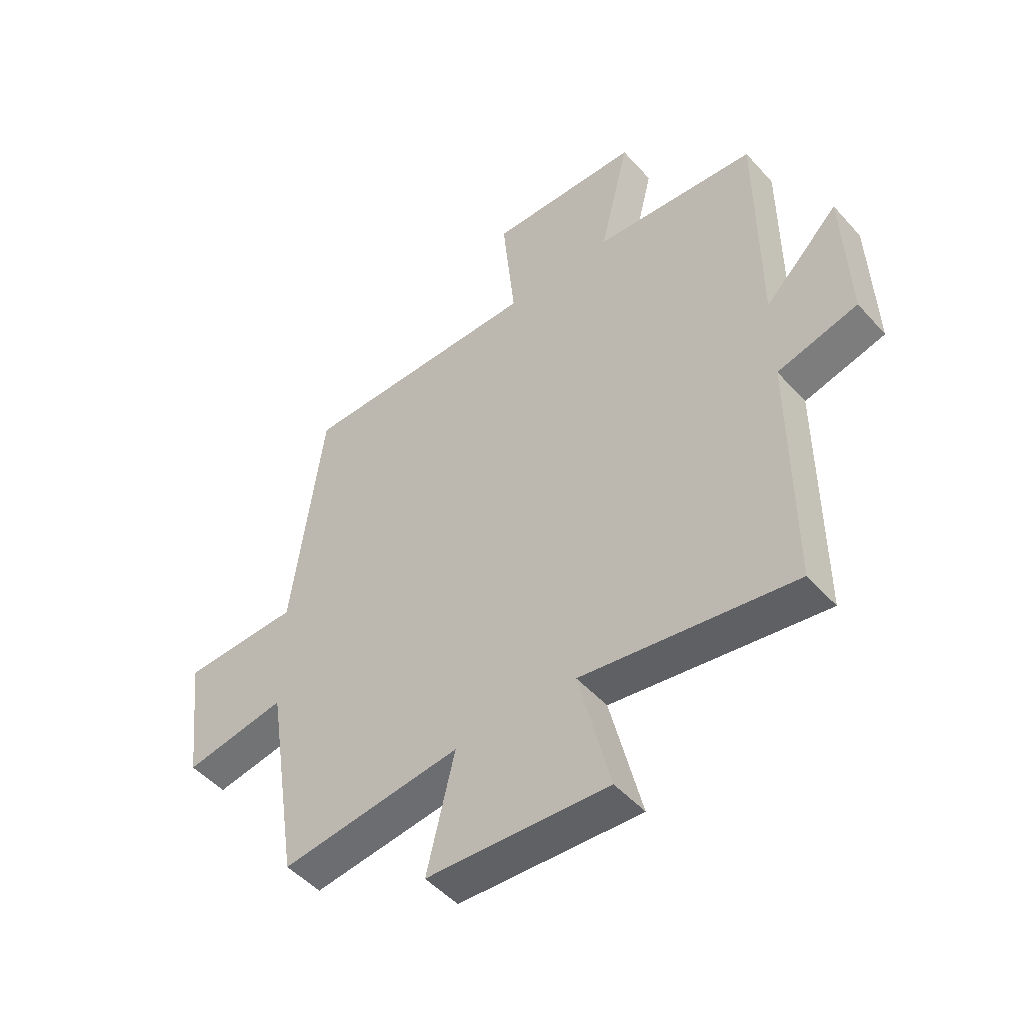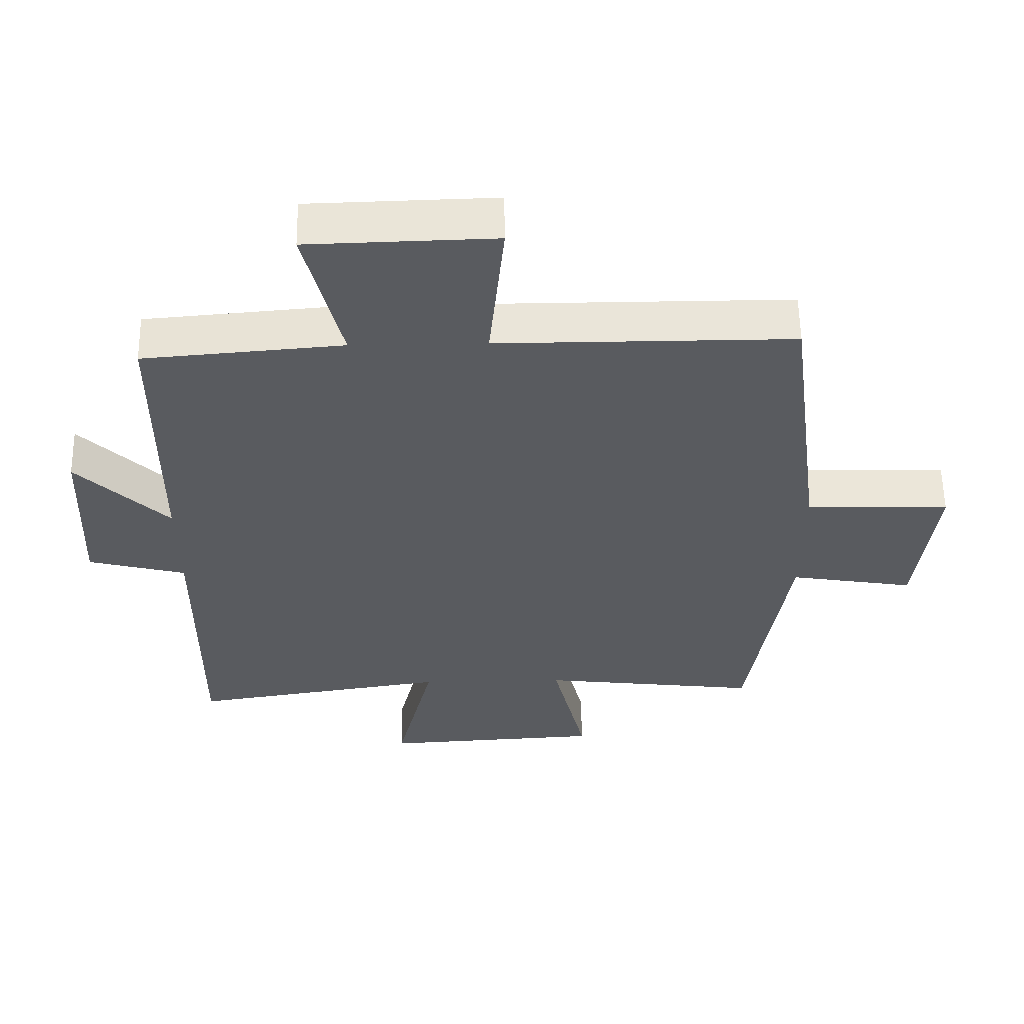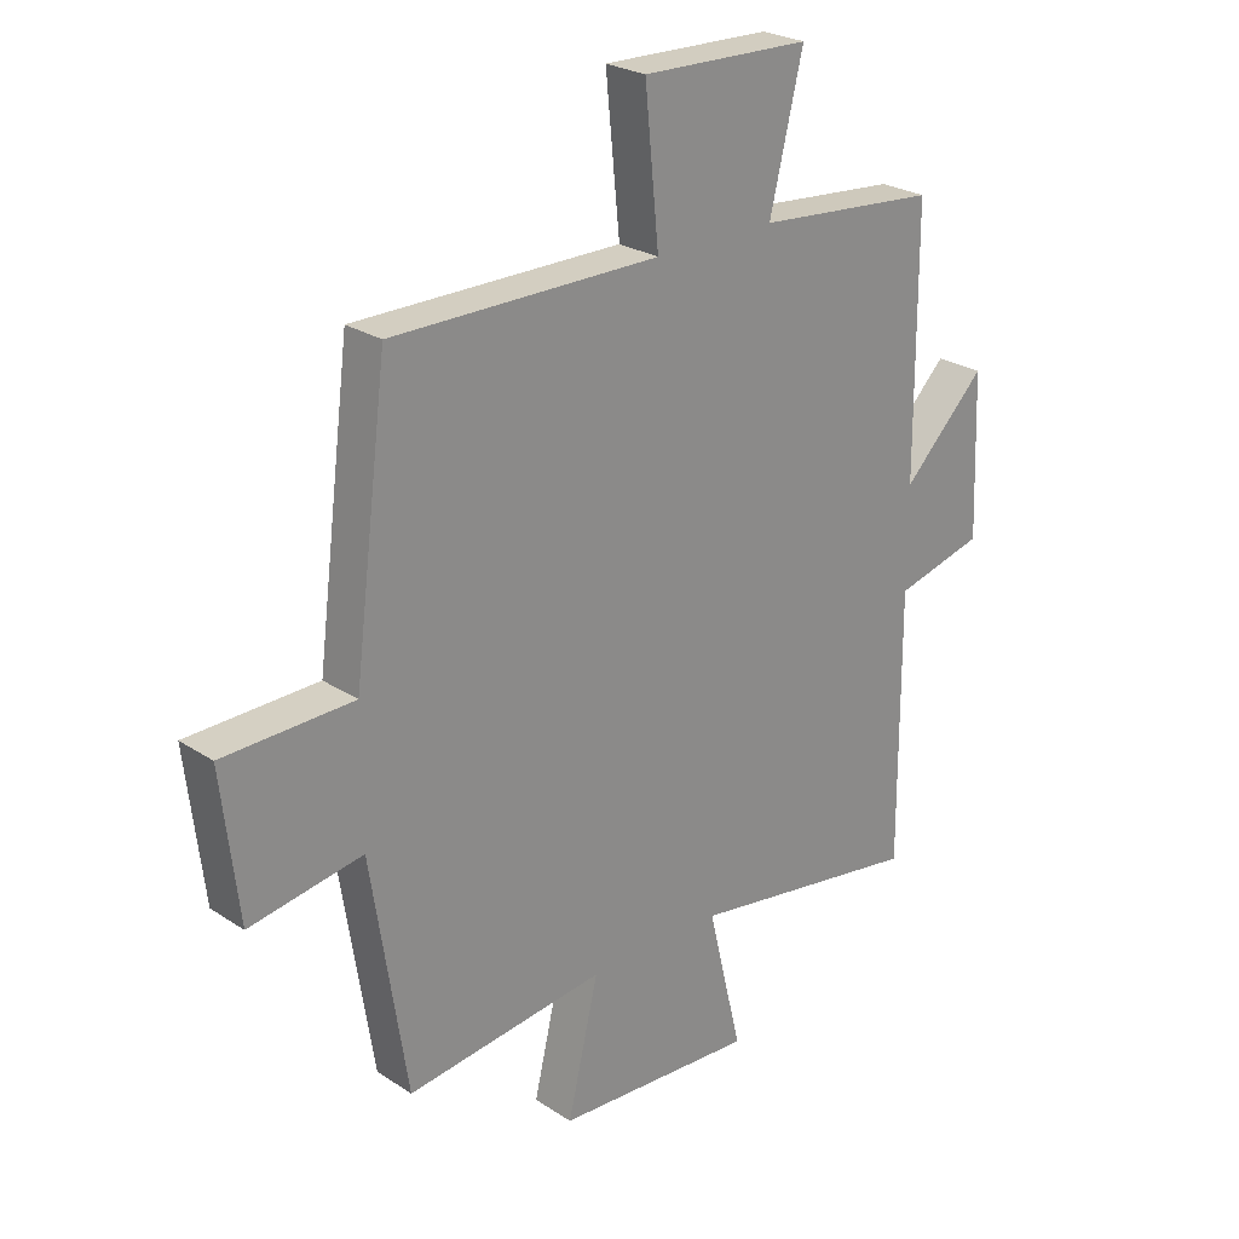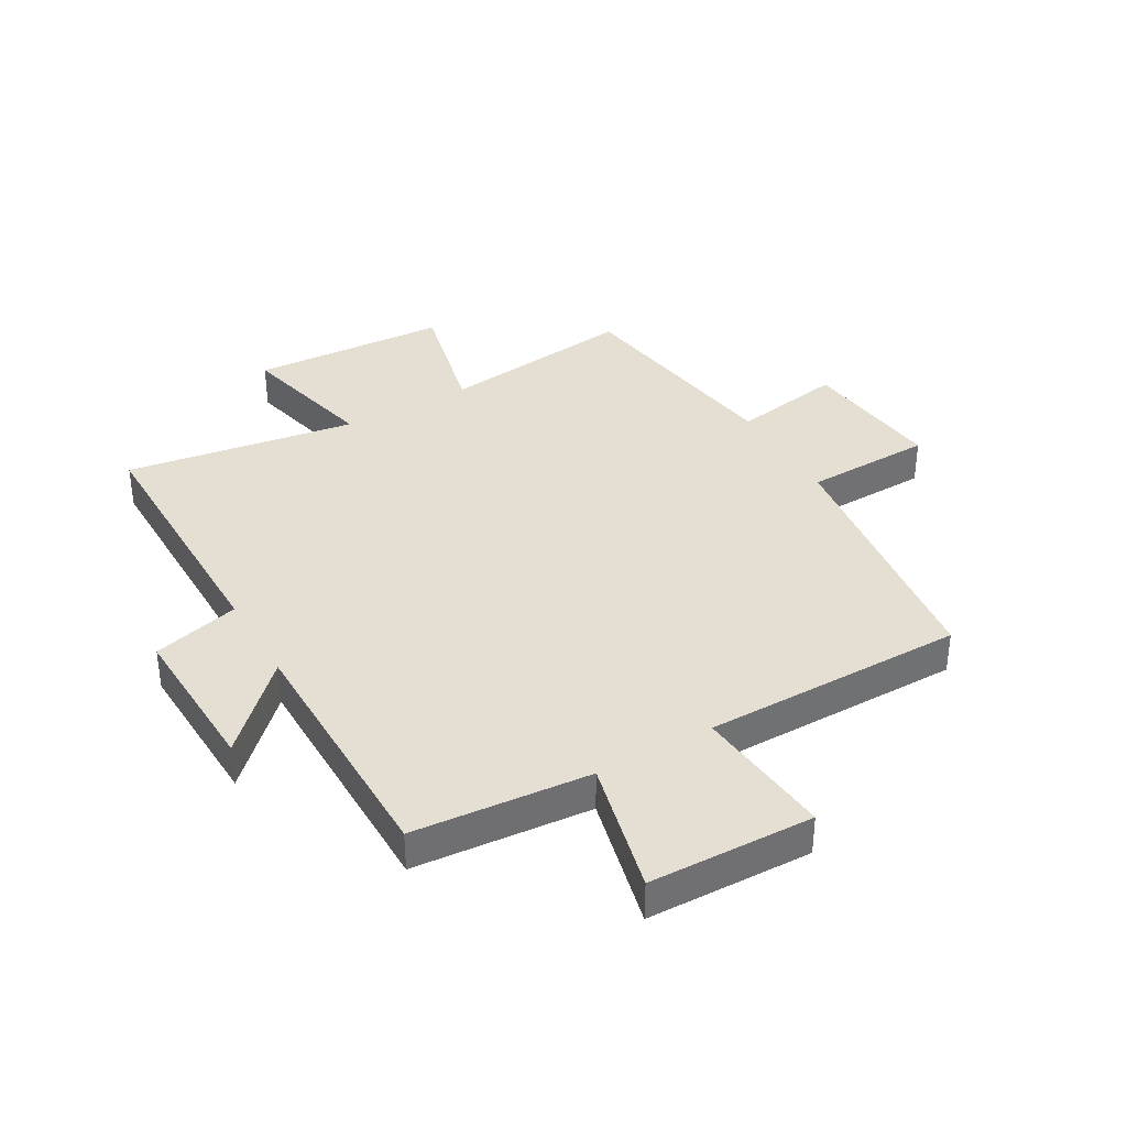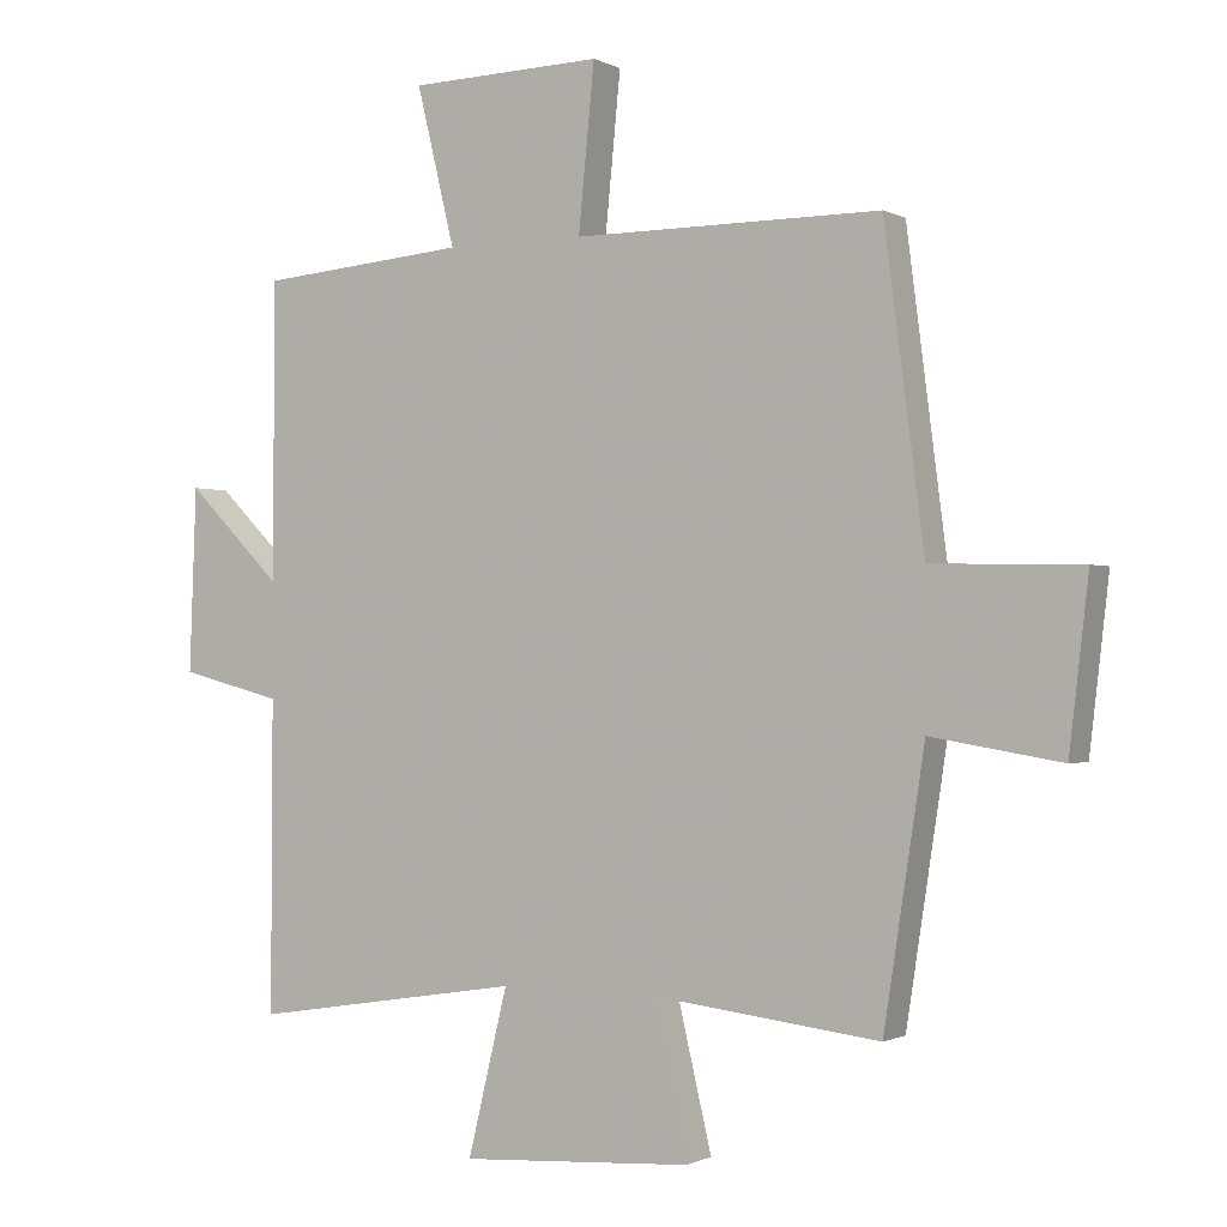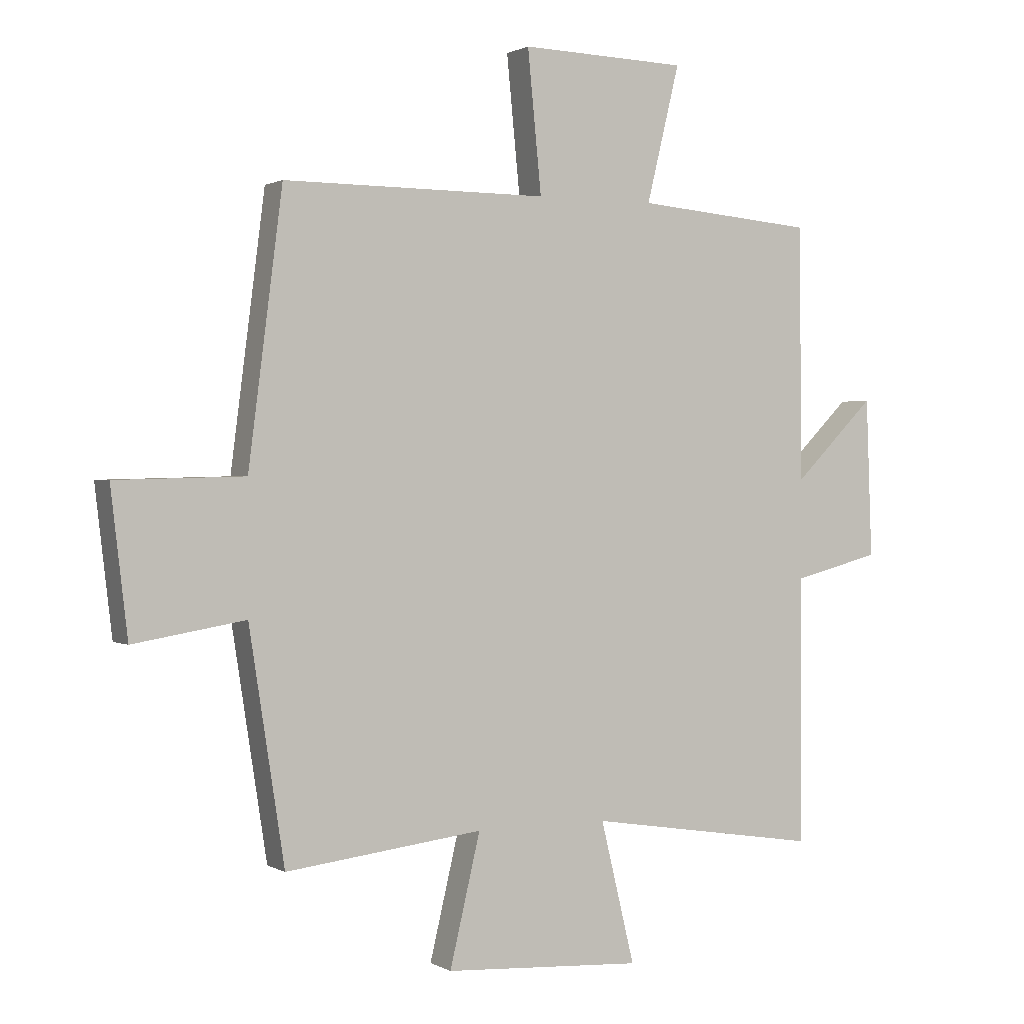
<metadata>
{"format":"obj","ext":"obj","renderer":"f3d","projection":"perspective","resolution":1024,"background":"white","views":[{"elev":-49.3,"azim":-140.1,"up":"+Z"},{"elev":57.6,"azim":-0.9,"up":"+Z"},{"elev":25.3,"azim":136.5,"up":"+Z"},{"elev":37.2,"azim":-29.9,"up":"+Y"},{"elev":-1.0,"azim":29.8,"up":"+Z"},{"elev":1.0,"azim":151.7,"up":"+Z"}]}
</metadata>
<code>
v 0.441 0.07 -0.539
v 0.111 0.07 -0.5
v 0.162 0.07 -0.716
v -0.17 0.07 -0.736
v -0.113 0.07 -0.5
v -0.502 0.07 -0.561
v -0.5 0.07 -0.117
v -0.647 0.07 -0.079
v -0.637 0.07 0.185
v -0.5 0.07 0.049
v -0.498 0.07 0.474
v -0.199 0.07 0.5
v -0.254 0.07 0.727
v 0.024 0.07 0.735
v 0.001 0.07 0.5
v 0.443 0.07 0.501
v 0.5 0.07 0.057
v 0.715 0.07 0.052
v 0.687 0.07 -0.188
v 0.5 0.07 -0.157
v 0.441 0 -0.539
v 0.111 0 -0.5
v 0.162 0 -0.716
v -0.17 0 -0.736
v -0.113 0 -0.5
v -0.502 0 -0.561
v -0.5 0 -0.117
v -0.647 0 -0.079
v -0.637 0 0.185
v -0.5 0 0.049
v -0.498 0 0.474
v -0.199 0 0.5
v -0.254 0 0.727
v 0.024 0 0.735
v 0.001 0 0.5
v 0.443 0 0.501
v 0.5 0 0.057
v 0.715 0 0.052
v 0.687 0 -0.188
v 0.5 0 -0.157
f 17 18 19 20
f 15 16 17 20
f 15 20 1 2
f 12 13 14 15
f 10 11 12 15
f 10 15 2
f 7 8 9 10
f 7 10 2 3
f 5 6 7
f 5 7 3
f 3 4 5
f 40 39 38 37
f 40 37 36 35
f 22 21 40 35
f 35 34 33 32
f 35 32 31 30
f 22 35 30
f 30 29 28 27
f 23 22 30 27
f 27 26 25
f 23 27 25
f 25 24 23
f 1 21 22 2
f 2 22 23 3
f 3 23 24 4
f 4 24 25 5
f 5 25 26 6
f 6 26 27 7
f 7 27 28 8
f 8 28 29 9
f 9 29 30 10
f 10 30 31 11
f 11 31 32 12
f 12 32 33 13
f 13 33 34 14
f 14 34 35 15
f 15 35 36 16
f 16 36 37 17
f 17 37 38 18
f 18 38 39 19
f 19 39 40 20
f 20 40 21 1

</code>
